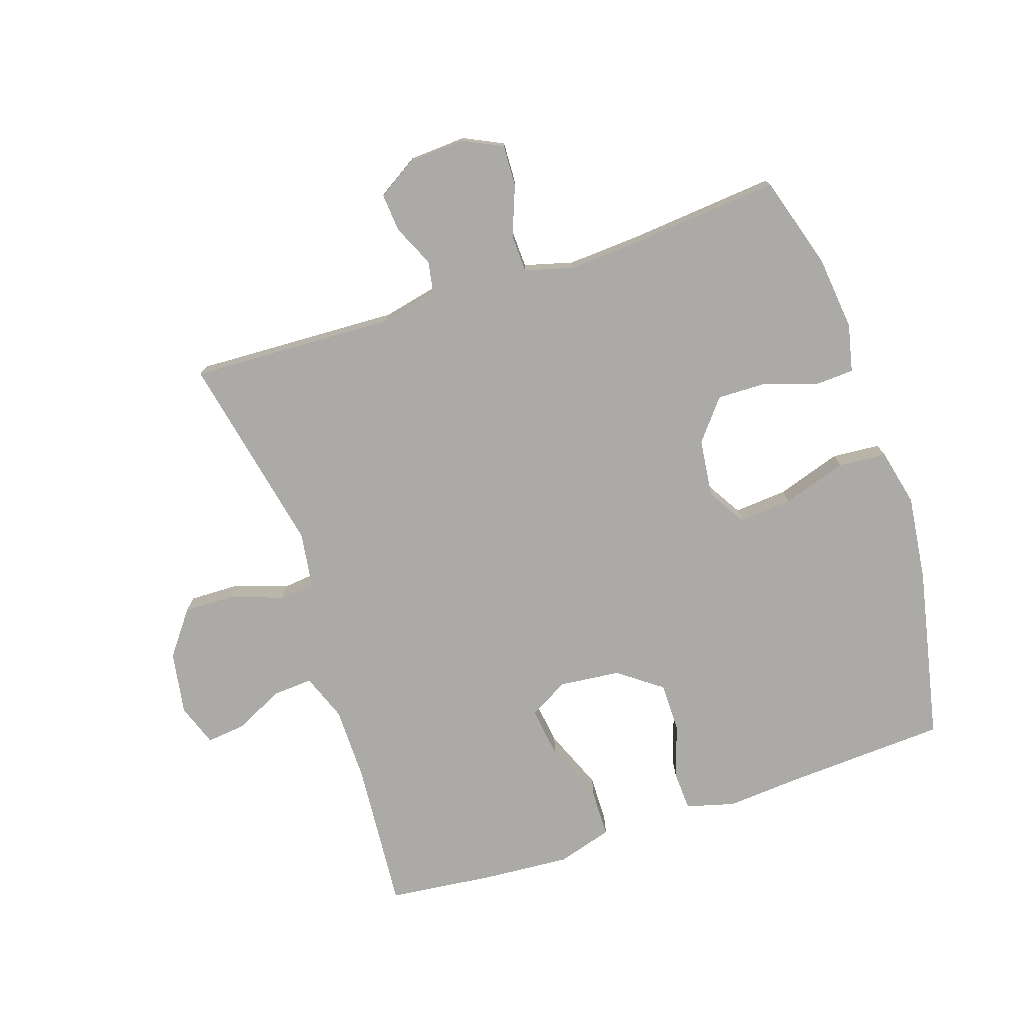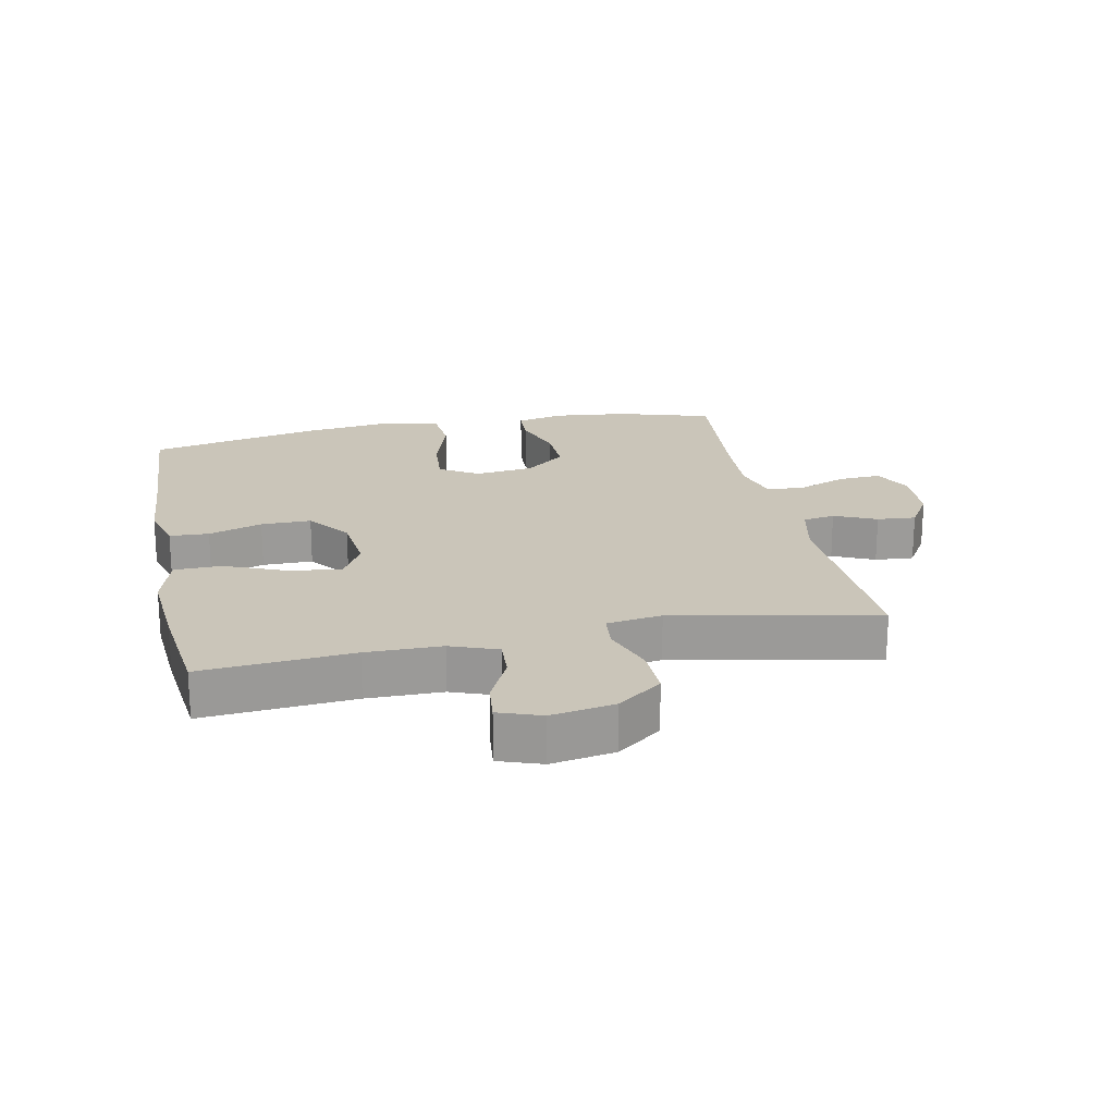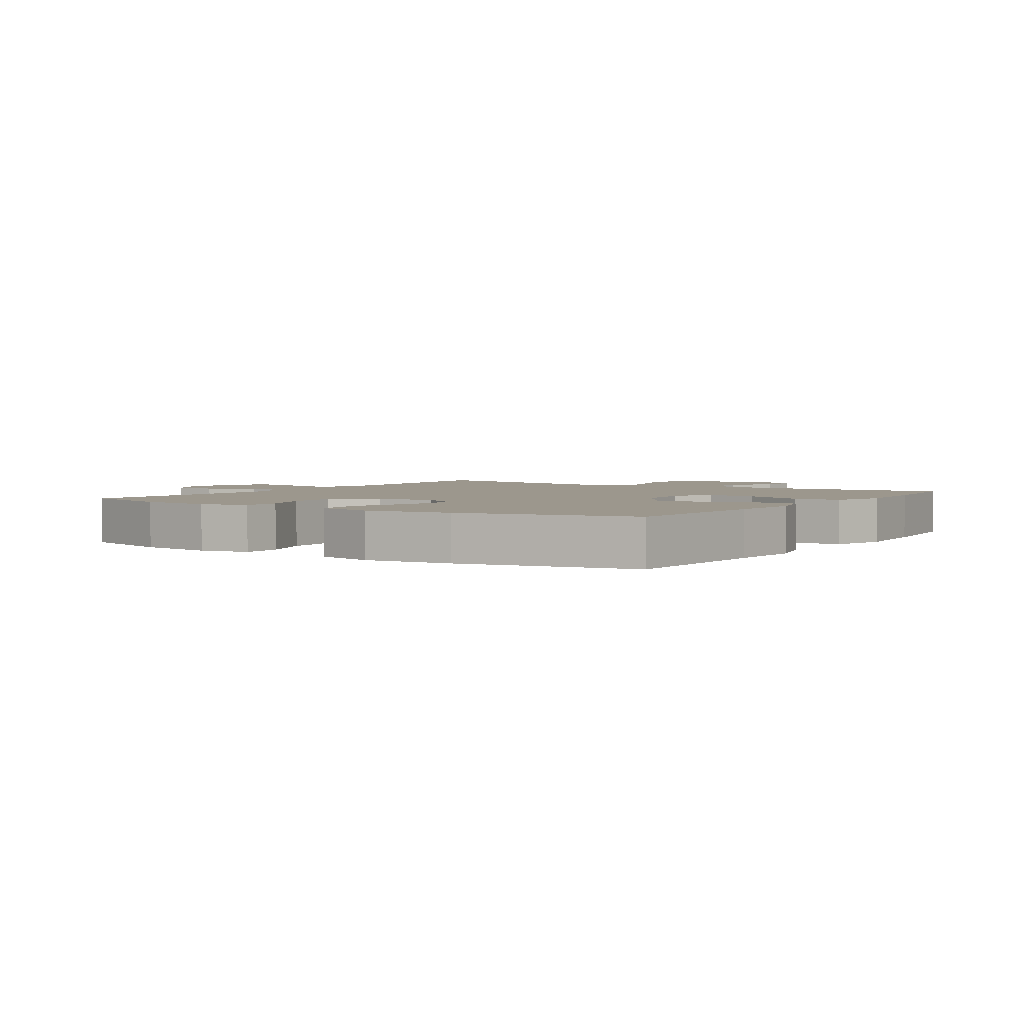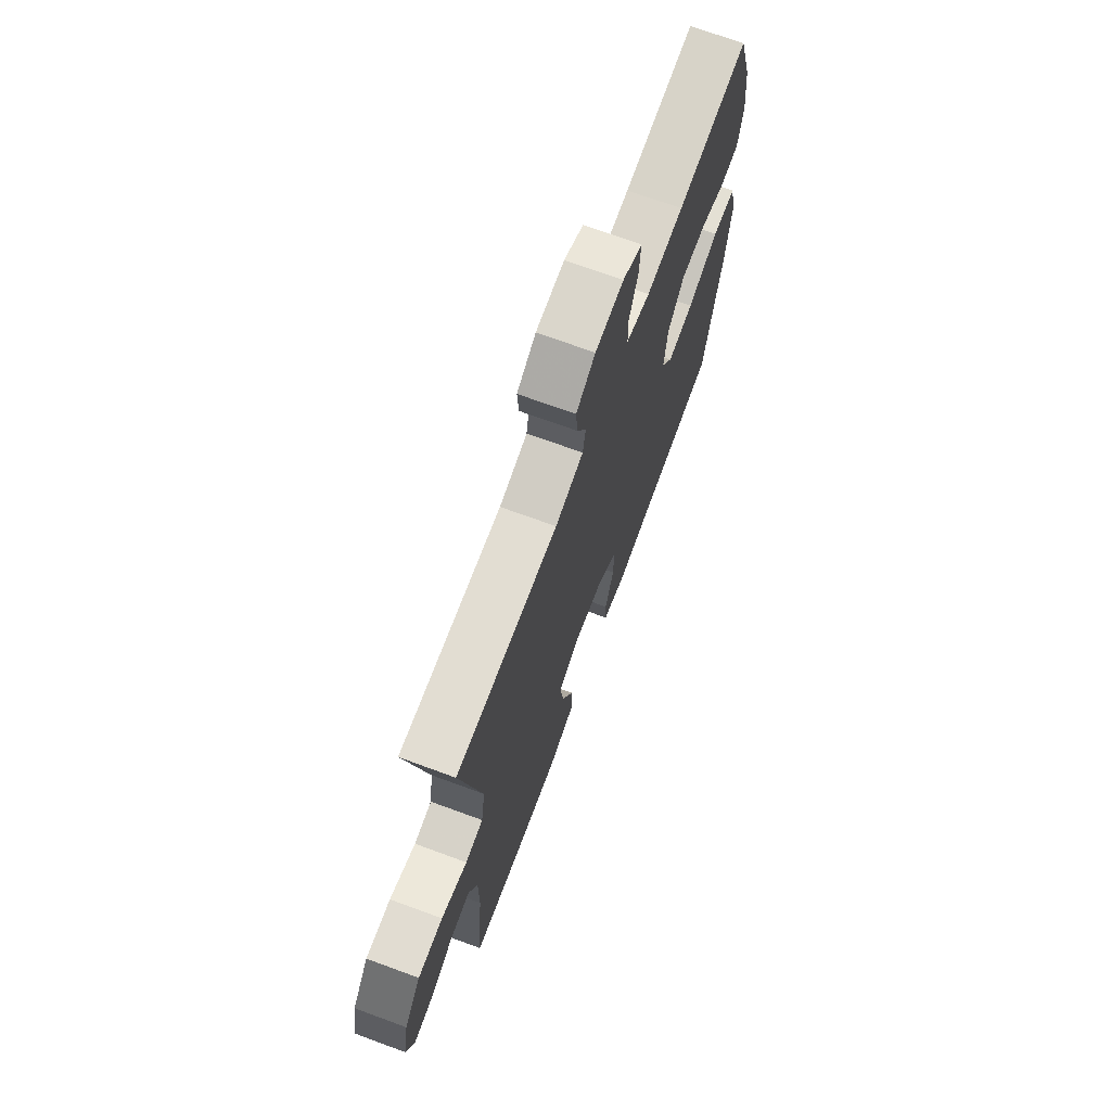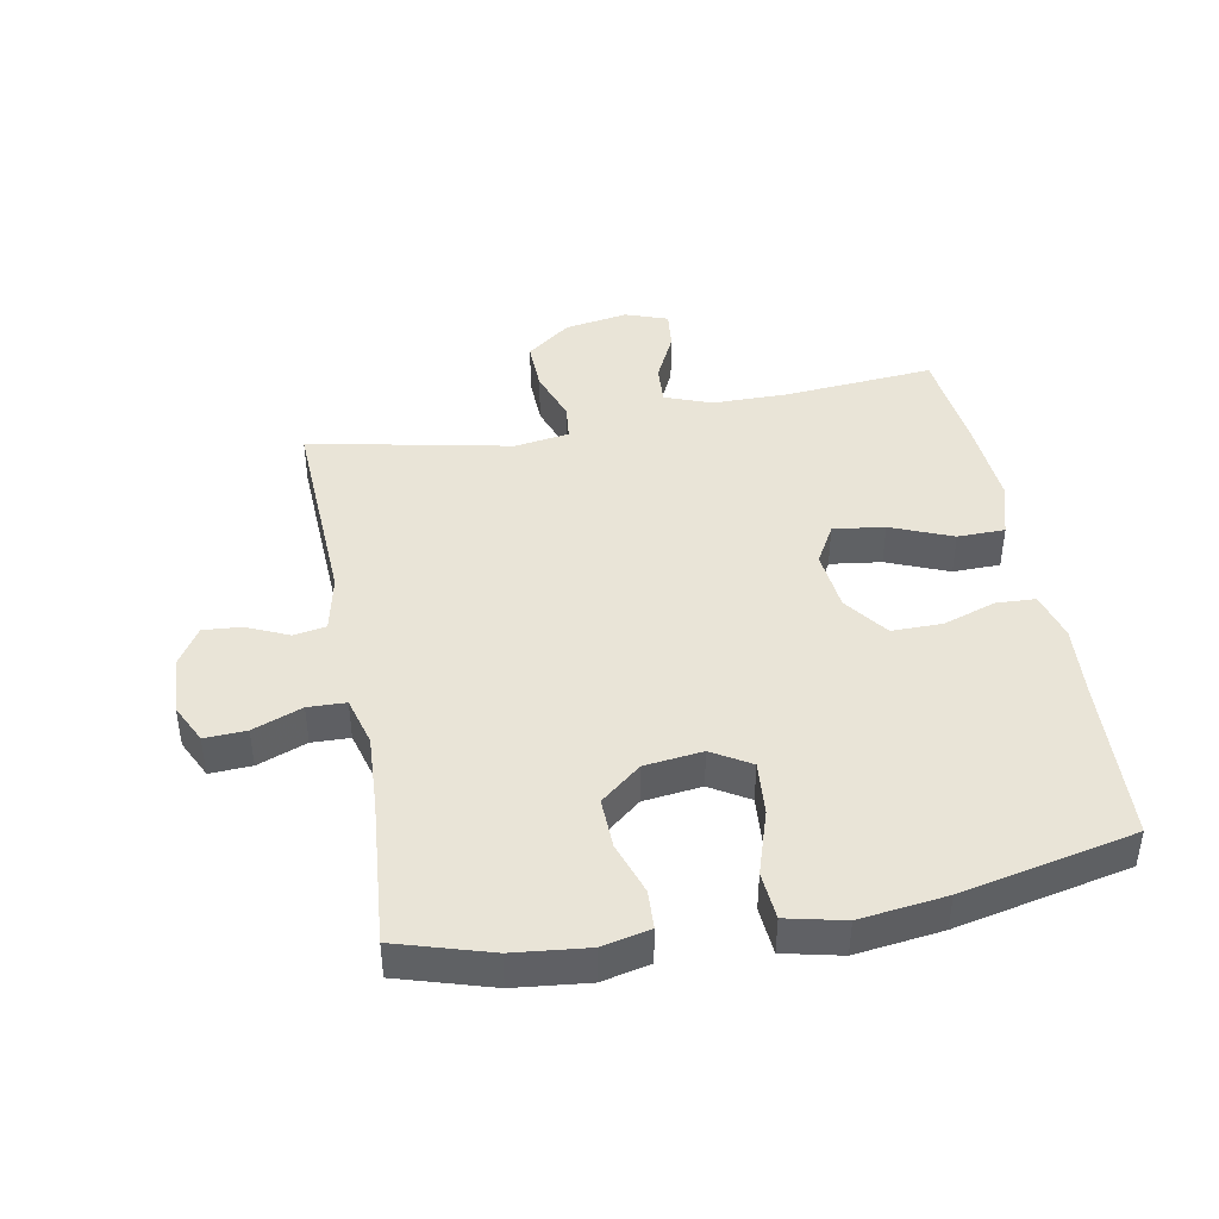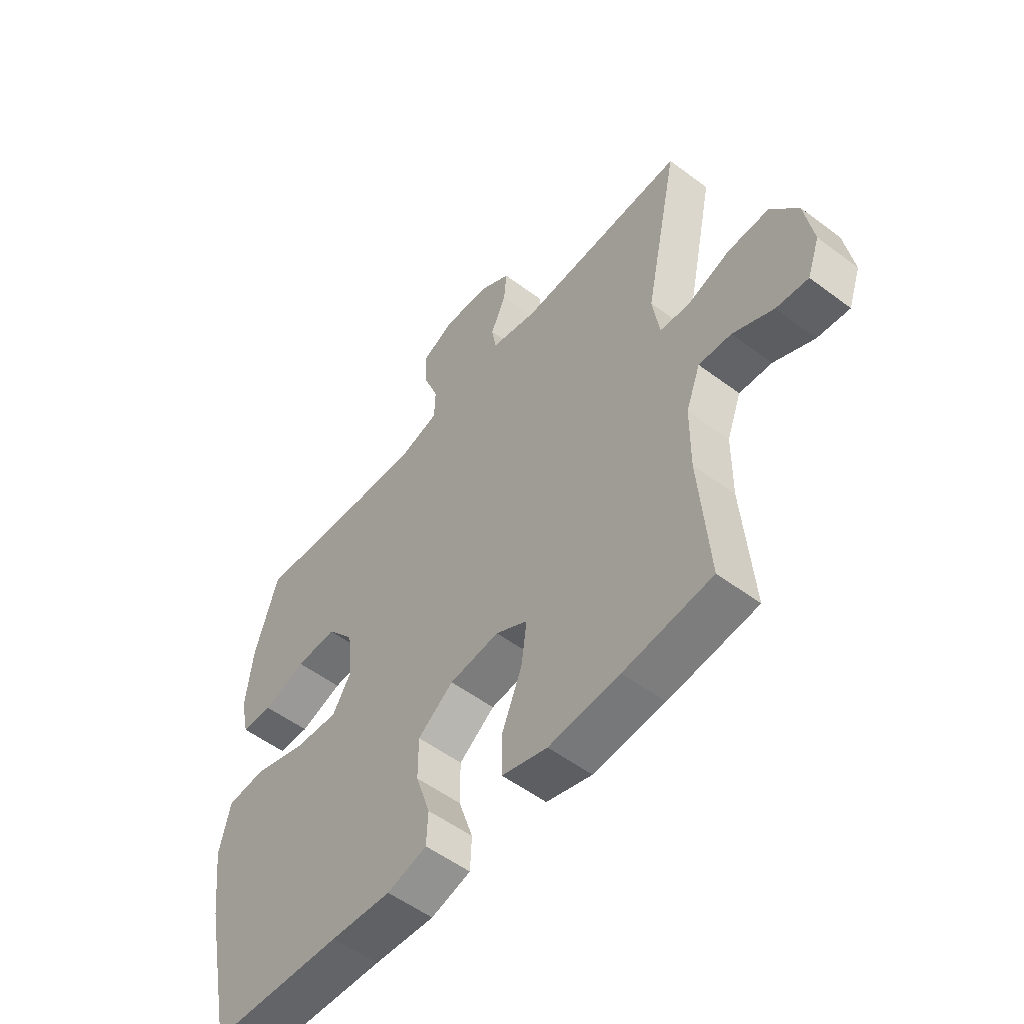
<metadata>
{"format":"obj","ext":"obj","renderer":"f3d","projection":"perspective","resolution":1024,"background":"white","views":[{"elev":-76.0,"azim":18.4,"up":"+Y"},{"elev":20.7,"azim":-101.7,"up":"+Y"},{"elev":2.9,"azim":123.6,"up":"+Y"},{"elev":70.7,"azim":-69.8,"up":"+Z"},{"elev":43.1,"azim":79.3,"up":"+Y"},{"elev":-53.9,"azim":-128.6,"up":"+Z"}]}
</metadata>
<code>
v -0.5 0.07 0.5
v -0.174 0.07 0.486
v -0.084 0.07 0.506
v -0.075 0.07 0.557
v -0.105 0.07 0.623
v -0.11 0.07 0.684
v -0.049 0.07 0.722
v 0.042 0.07 0.727
v 0.104 0.07 0.697
v 0.101 0.07 0.631
v 0.071 0.07 0.553
v 0.073 0.07 0.493
v 0.15 0.07 0.472
v 0.269 0.07 0.479
v 0.5 0.07 0.5
v 0.545 0.07 0.352
v 0.558 0.07 0.235
v 0.541 0.07 0.159
v 0.48 0.07 0.156
v 0.397 0.07 0.184
v 0.317 0.07 0.186
v 0.265 0.07 0.122
v 0.254 0.07 0.03
v 0.291 0.07 -0.031
v 0.376 0.07 -0.024
v 0.478 0.07 0.009
v 0.554 0.07 0.003
v 0.575 0.07 -0.088
v 0.558 0.07 -0.225
v 0.5 0.07 -0.5
v 0.242 0.07 -0.514
v 0.125 0.07 -0.523
v 0.048 0.07 -0.502
v 0.045 0.07 -0.44
v 0.073 0.07 -0.355
v 0.073 0.07 -0.276
v 0.004 0.07 -0.225
v -0.093 0.07 -0.215
v -0.155 0.07 -0.25
v -0.144 0.07 -0.331
v -0.104 0.07 -0.428
v -0.105 0.07 -0.503
v -0.193 0.07 -0.529
v -0.33 0.07 -0.519
v -0.5 0.07 -0.5
v -0.481 0.07 -0.262
v -0.482 0.07 -0.143
v -0.51 0.07 -0.069
v -0.573 0.07 -0.073
v -0.651 0.07 -0.111
v -0.713 0.07 -0.118
v -0.737 0.07 -0.051
v -0.72 0.07 0.049
v -0.667 0.07 0.119
v -0.587 0.07 0.117
v -0.504 0.07 0.088
v -0.447 0.07 0.094
v -0.434 0.07 0.181
v -0.5 0 0.5
v -0.174 0 0.486
v -0.084 0 0.506
v -0.075 0 0.557
v -0.105 0 0.623
v -0.11 0 0.684
v -0.049 0 0.722
v 0.042 0 0.727
v 0.104 0 0.697
v 0.101 0 0.631
v 0.071 0 0.553
v 0.073 0 0.493
v 0.15 0 0.472
v 0.269 0 0.479
v 0.5 0 0.5
v 0.545 0 0.352
v 0.558 0 0.235
v 0.541 0 0.159
v 0.48 0 0.156
v 0.397 0 0.184
v 0.317 0 0.186
v 0.265 0 0.122
v 0.254 0 0.03
v 0.291 0 -0.031
v 0.376 0 -0.024
v 0.478 0 0.009
v 0.554 0 0.003
v 0.575 0 -0.088
v 0.558 0 -0.225
v 0.5 0 -0.5
v 0.242 0 -0.514
v 0.125 0 -0.523
v 0.048 0 -0.502
v 0.045 0 -0.44
v 0.073 0 -0.355
v 0.073 0 -0.276
v 0.004 0 -0.225
v -0.093 0 -0.215
v -0.155 0 -0.25
v -0.144 0 -0.331
v -0.104 0 -0.428
v -0.105 0 -0.503
v -0.193 0 -0.529
v -0.33 0 -0.519
v -0.5 0 -0.5
v -0.481 0 -0.262
v -0.482 0 -0.143
v -0.51 0 -0.069
v -0.573 0 -0.073
v -0.651 0 -0.111
v -0.713 0 -0.118
v -0.737 0 -0.051
v -0.72 0 0.049
v -0.667 0 0.119
v -0.587 0 0.117
v -0.504 0 0.088
v -0.447 0 0.094
v -0.434 0 0.181
f 53 54 55 56
f 53 56 57
f 52 53 57
f 49 50 51 52
f 48 49 52 57
f 47 48 57
f 46 47 57 58
f 44 45 46 58
f 40 41 42 43
f 39 40 43 44
f 32 33 34 35
f 31 32 35 36
f 30 31 36
f 29 30 36 37
f 25 26 27 28
f 24 25 28 29
f 17 18 19 20
f 17 20 21
f 14 15 16 17
f 13 14 17 21
f 12 13 21 22
f 8 9 10 11
f 8 11 12
f 7 8 12
f 4 5 6 7
f 4 7 12 22
f 58 1 2
f 39 44 58 2
f 24 29 37 38
f 23 24 38
f 3 4 22 23
f 23 38 39
f 2 3 23 39
f 114 113 112 111
f 115 114 111
f 115 111 110
f 110 109 108 107
f 115 110 107 106
f 115 106 105
f 116 115 105 104
f 116 104 103 102
f 101 100 99 98
f 102 101 98 97
f 93 92 91 90
f 94 93 90 89
f 94 89 88
f 95 94 88 87
f 86 85 84 83
f 87 86 83 82
f 78 77 76 75
f 79 78 75
f 75 74 73 72
f 79 75 72 71
f 80 79 71 70
f 69 68 67 66
f 70 69 66
f 70 66 65
f 65 64 63 62
f 80 70 65 62
f 60 59 116
f 60 116 102 97
f 96 95 87 82
f 96 82 81
f 81 80 62 61
f 97 96 81
f 97 81 61 60
f 1 59 60 2
f 2 60 61 3
f 3 61 62 4
f 4 62 63 5
f 5 63 64 6
f 6 64 65 7
f 7 65 66 8
f 8 66 67 9
f 9 67 68 10
f 10 68 69 11
f 11 69 70 12
f 12 70 71 13
f 13 71 72 14
f 14 72 73 15
f 15 73 74 16
f 16 74 75 17
f 17 75 76 18
f 18 76 77 19
f 19 77 78 20
f 20 78 79 21
f 21 79 80 22
f 22 80 81 23
f 23 81 82 24
f 24 82 83 25
f 25 83 84 26
f 26 84 85 27
f 27 85 86 28
f 28 86 87 29
f 29 87 88 30
f 30 88 89 31
f 31 89 90 32
f 32 90 91 33
f 33 91 92 34
f 34 92 93 35
f 35 93 94 36
f 36 94 95 37
f 37 95 96 38
f 38 96 97 39
f 39 97 98 40
f 40 98 99 41
f 41 99 100 42
f 42 100 101 43
f 43 101 102 44
f 44 102 103 45
f 45 103 104 46
f 46 104 105 47
f 47 105 106 48
f 48 106 107 49
f 49 107 108 50
f 50 108 109 51
f 51 109 110 52
f 52 110 111 53
f 53 111 112 54
f 54 112 113 55
f 55 113 114 56
f 56 114 115 57
f 57 115 116 58
f 58 116 59 1

</code>
